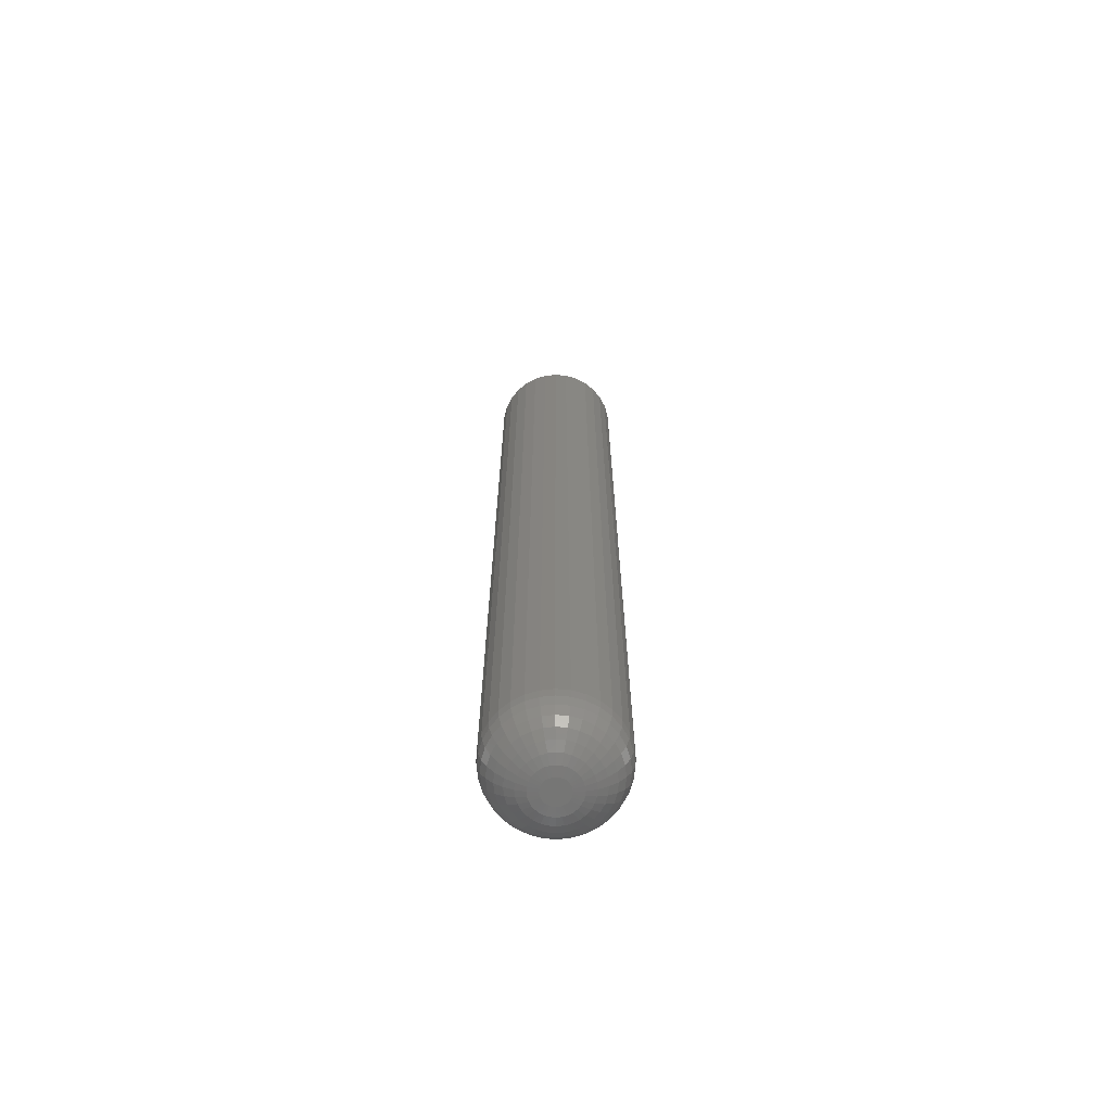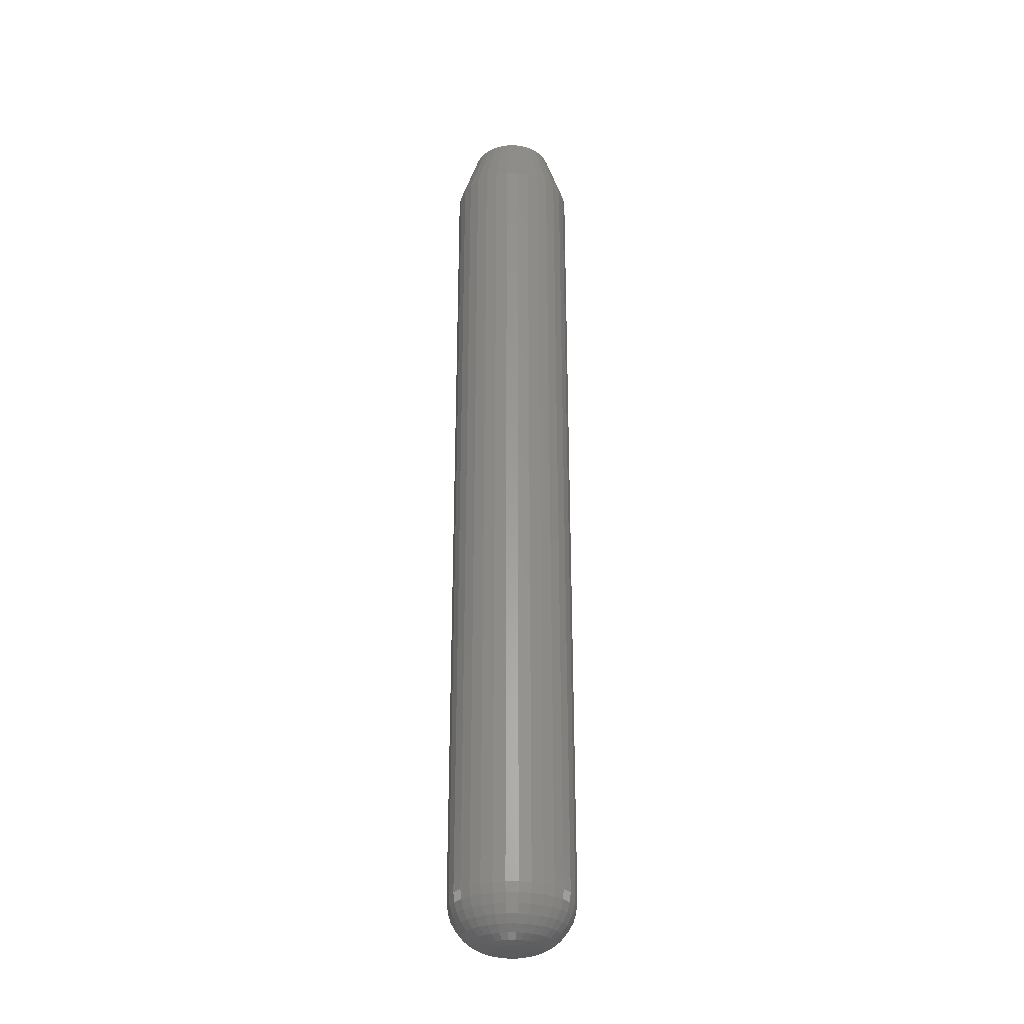
<metadata>
{"format":"stl","ext":"stl","renderer":"f3d","projection":"perspective","resolution":1024,"background":"white","views":[{"elev":-68.0,"azim":-157.0,"up":"+Y"},{"elev":-29.5,"azim":106.8,"up":"+Y"}]}
</metadata>
<code>
# stl→obj: 352 verts, 700 faces
v 0.04581 -0.04688 -1.82e-17
v 0.04581 -0.7109 -1.056e-16
v 0.04486 -0.04688 -0.009594
v 0.04486 -0.7109 -0.009594
v 0.04206 -0.04688 -0.01882
v 0.04206 -0.7109 -0.01882
v 0.03752 -0.04688 -0.02732
v 0.03752 -0.7109 -0.02732
v 0.0314 -0.04688 -0.03477
v 0.0314 -0.7109 -0.03477
v 0.02395 -0.04688 -0.04089
v 0.02395 -0.7109 -0.04089
v 0.01545 -0.04688 -0.04543
v 0.01545 -0.7109 -0.04543
v 0.006222 -0.04688 -0.04823
v 0.006222 -0.7109 -0.04823
v -0.003372 -0.04688 -0.04918
v -0.003372 -0.7109 -0.04918
v -0.01297 -0.04688 -0.04823
v -0.01297 -0.7109 -0.04823
v -0.02219 -0.04688 -0.04543
v -0.02219 -0.7109 -0.04543
v -0.03069 -0.04688 -0.04089
v -0.03069 -0.7109 -0.04089
v -0.03815 -0.04688 -0.03477
v -0.03815 -0.7109 -0.03477
v -0.04426 -0.04688 -0.02732
v -0.04426 -0.7109 -0.02732
v -0.04881 -0.04688 -0.01882
v -0.04881 -0.7109 -0.01882
v -0.0516 -0.04688 -0.009594
v -0.0516 -0.7109 -0.009594
v -0.05255 -0.04688 5.891e-18
v -0.05255 -0.7109 5.891e-18
v -0.0516 -0.04688 0.009594
v -0.0516 -0.7109 0.009594
v -0.04881 -0.04688 0.01882
v -0.04881 -0.7109 0.01882
v -0.04426 -0.04688 0.02732
v -0.04426 -0.7109 0.02732
v -0.03815 -0.04688 0.03477
v -0.03815 -0.7109 0.03477
v -0.03069 -0.04688 0.04089
v -0.03069 -0.7109 0.04089
v -0.02219 -0.04688 0.04543
v -0.02219 -0.7109 0.04543
v -0.01297 -0.04688 0.04823
v -0.01297 -0.7109 0.04823
v -0.003372 -0.04688 0.04918
v -0.003372 -0.7109 0.04918
v 0.006222 -0.04688 0.04823
v 0.006222 -0.7109 0.04823
v 0.01545 -0.04688 0.04543
v 0.01545 -0.7109 0.04543
v 0.02395 -0.04688 0.04089
v 0.02395 -0.7109 0.04089
v 0.0314 -0.04688 0.03477
v 0.0314 -0.7109 0.03477
v 0.03752 -0.04688 0.02732
v 0.03752 -0.7109 0.02732
v 0.04206 -0.04688 0.01882
v 0.04206 -0.7109 0.01882
v 0.04486 -0.04688 0.009594
v 0.04486 -0.7109 0.009594
v -0.01178 -0.75 0.00562
v -0.01272 -0.75 0.003871
v 0.005039 -0.75 0.00562
v 0.005973 -0.75 0.003871
v 0.005973 -0.75 -0.003871
v -0.01178 -0.75 -0.00562
v 0.005039 -0.75 -0.00562
v -0.01052 -0.75 -0.007152
v 0.003781 -0.75 -0.007152
v -0.008991 -0.75 -0.00841
v -0.007243 -0.75 -0.009345
v 0.003781 -0.75 0.007152
v 0.002248 -0.75 0.00841
v 0.0004992 -0.75 0.009345
v -0.001398 -0.75 0.009921
v -0.003372 -0.75 0.01012
v -0.005345 -0.75 0.009921
v -0.007243 -0.75 0.009345
v -0.008991 -0.75 0.00841
v -0.01052 -0.75 0.007152
v 0.002248 -0.75 -0.00841
v -0.005345 -0.75 -0.009921
v -0.003372 -0.75 -0.01012
v -0.001398 -0.75 -0.009921
v 0.0004992 -0.75 -0.009345
v 0.006549 -0.75 0.001973
v -0.01329 -0.75 0.001973
v 0.006743 -0.75 -8.663e-18
v -0.01349 -0.75 -1.269e-17
v 0.006549 -0.75 -0.001973
v -0.01329 -0.75 -0.001973
v -0.01272 -0.75 -0.003871
v 0.01436 -0.7492 -5.204e-18
v 0.01402 -0.7492 -0.00346
v 0.02169 -0.747 -3.469e-18
v 0.02121 -0.747 -0.00489
v 0.02845 -0.7434 -6.939e-18
v 0.02783 -0.7434 -0.006207
v 0.03436 -0.7386 -3.469e-18
v 0.03364 -0.7386 -0.007362
v 0.03922 -0.7326 -3.469e-18
v 0.0384 -0.7326 -0.00831
v 0.04283 -0.7259 -3.469e-18
v 0.04194 -0.7259 -0.009014
v 0.04506 -0.7186 0
v 0.04412 -0.7186 -0.009448
v -0.02077 -0.7492 -0.00346
v -0.02111 -0.7492 3.469e-18
v -0.02795 -0.747 -0.00489
v -0.02844 -0.747 5.204e-18
v -0.03458 -0.7434 -0.006207
v -0.03519 -0.7434 1.214e-17
v -0.04038 -0.7386 -0.007362
v -0.04111 -0.7386 1.388e-17
v -0.04515 -0.7326 -0.00831
v -0.04597 -0.7326 1.388e-17
v -0.04869 -0.7259 -0.009014
v -0.04958 -0.7259 1.735e-17
v -0.05087 -0.7186 -0.009448
v -0.0518 -0.7186 1.735e-17
v -0.01976 -0.7492 -0.006787
v -0.02653 -0.747 -0.009591
v -0.03277 -0.7434 -0.01218
v -0.03824 -0.7386 -0.01444
v -0.04272 -0.7326 -0.0163
v -0.04606 -0.7259 -0.01768
v -0.04811 -0.7186 -0.01853
v -0.01812 -0.7492 -0.009854
v -0.02421 -0.747 -0.01392
v -0.02983 -0.7434 -0.01768
v -0.03475 -0.7386 -0.02097
v -0.03879 -0.7326 -0.02366
v -0.04179 -0.7259 -0.02567
v -0.04364 -0.7186 -0.0269
v -0.01591 -0.7492 -0.01254
v -0.02109 -0.747 -0.01772
v -0.02587 -0.7434 -0.0225
v -0.03006 -0.7386 -0.02668
v -0.03349 -0.7326 -0.03012
v -0.03604 -0.7259 -0.03267
v -0.03761 -0.7186 -0.03424
v -0.01323 -0.7492 -0.01475
v -0.0173 -0.747 -0.02084
v -0.02105 -0.7434 -0.02645
v -0.02434 -0.7386 -0.03138
v -0.02704 -0.7326 -0.03542
v -0.02904 -0.7259 -0.03842
v -0.03028 -0.7186 -0.04027
v -0.01016 -0.7492 -0.01639
v -0.01296 -0.747 -0.02316
v -0.01555 -0.7434 -0.0294
v -0.01781 -0.7386 -0.03486
v -0.01967 -0.7326 -0.03935
v -0.02105 -0.7259 -0.04269
v -0.0219 -0.7186 -0.04474
v -0.006832 -0.7492 -0.0174
v -0.008261 -0.747 -0.02458
v -0.009579 -0.7434 -0.03121
v -0.01073 -0.7386 -0.03701
v -0.01168 -0.7326 -0.04178
v -0.01239 -0.7259 -0.04532
v -0.01282 -0.7186 -0.0475
v -0.003372 -0.7492 -0.01774
v -0.003372 -0.747 -0.02506
v -0.003372 -0.7434 -0.03182
v -0.003372 -0.7386 -0.03774
v -0.003372 -0.7326 -0.04259
v -0.003372 -0.7259 -0.0462
v -0.003372 -0.7186 -0.04843
v 8.838e-05 -0.7492 -0.0174
v 0.001518 -0.747 -0.02458
v 0.002835 -0.7434 -0.03121
v 0.00399 -0.7386 -0.03701
v 0.004938 -0.7326 -0.04178
v 0.005642 -0.7259 -0.04532
v 0.006076 -0.7186 -0.0475
v 0.003416 -0.7492 -0.01639
v 0.00622 -0.747 -0.02316
v 0.008804 -0.7434 -0.0294
v 0.01107 -0.7386 -0.03486
v 0.01293 -0.7326 -0.03935
v 0.01431 -0.7259 -0.04269
v 0.01516 -0.7186 -0.04474
v 0.006482 -0.7492 -0.01475
v 0.01055 -0.747 -0.02084
v 0.0143 -0.7434 -0.02645
v 0.01759 -0.7386 -0.03138
v 0.02029 -0.7326 -0.03542
v 0.0223 -0.7259 -0.03842
v 0.02353 -0.7186 -0.04027
v 0.009169 -0.7492 -0.01254
v 0.01435 -0.747 -0.01772
v 0.01913 -0.7434 -0.0225
v 0.02331 -0.7386 -0.02668
v 0.02675 -0.7326 -0.03012
v 0.0293 -0.7259 -0.03267
v 0.03087 -0.7186 -0.03424
v 0.01138 -0.7492 -0.009854
v 0.01747 -0.747 -0.01392
v 0.02308 -0.7434 -0.01768
v 0.02801 -0.7386 -0.02097
v 0.03204 -0.7326 -0.02366
v 0.03505 -0.7259 -0.02567
v 0.03689 -0.7186 -0.0269
v 0.01301 -0.7492 -0.006787
v 0.01978 -0.747 -0.009591
v 0.02602 -0.7434 -0.01218
v 0.03149 -0.7386 -0.01444
v 0.03598 -0.7326 -0.0163
v 0.03932 -0.7259 -0.01768
v 0.04137 -0.7186 -0.01853
v -0.02077 -0.7492 0.00346
v -0.02795 -0.747 0.00489
v -0.03458 -0.7434 0.006207
v -0.04038 -0.7386 0.007362
v -0.04515 -0.7326 0.00831
v -0.04869 -0.7259 0.009014
v -0.05087 -0.7186 0.009448
v 0.01402 -0.7492 0.00346
v 0.02121 -0.747 0.00489
v 0.02783 -0.7434 0.006207
v 0.03364 -0.7386 0.007362
v 0.0384 -0.7326 0.00831
v 0.04194 -0.7259 0.009014
v 0.04412 -0.7186 0.009448
v 0.01301 -0.7492 0.006787
v 0.01978 -0.747 0.009591
v 0.02602 -0.7434 0.01218
v 0.03149 -0.7386 0.01444
v 0.03598 -0.7326 0.0163
v 0.03932 -0.7259 0.01768
v 0.04137 -0.7186 0.01853
v 0.01138 -0.7492 0.009854
v 0.01747 -0.747 0.01392
v 0.02308 -0.7434 0.01768
v 0.02801 -0.7386 0.02097
v 0.03204 -0.7326 0.02366
v 0.03505 -0.7259 0.02567
v 0.03689 -0.7186 0.0269
v 0.009169 -0.7492 0.01254
v 0.01435 -0.747 0.01772
v 0.01913 -0.7434 0.0225
v 0.02331 -0.7386 0.02668
v 0.02675 -0.7326 0.03012
v 0.0293 -0.7259 0.03267
v 0.03087 -0.7186 0.03424
v 0.006482 -0.7492 0.01475
v 0.01055 -0.747 0.02084
v 0.0143 -0.7434 0.02645
v 0.01759 -0.7386 0.03138
v 0.02029 -0.7326 0.03542
v 0.0223 -0.7259 0.03842
v 0.02353 -0.7186 0.04027
v 0.003416 -0.7492 0.01639
v 0.00622 -0.747 0.02316
v 0.008804 -0.7434 0.0294
v 0.01107 -0.7386 0.03486
v 0.01293 -0.7326 0.03935
v 0.01431 -0.7259 0.04269
v 0.01516 -0.7186 0.04474
v 8.838e-05 -0.7492 0.0174
v 0.001518 -0.747 0.02458
v 0.002835 -0.7434 0.03121
v 0.00399 -0.7386 0.03701
v 0.004938 -0.7326 0.04178
v 0.005642 -0.7259 0.04532
v 0.006076 -0.7186 0.0475
v -0.003372 -0.7492 0.01774
v -0.003372 -0.747 0.02506
v -0.003372 -0.7434 0.03182
v -0.003372 -0.7386 0.03774
v -0.003372 -0.7326 0.04259
v -0.003372 -0.7259 0.0462
v -0.003372 -0.7186 0.04843
v -0.006832 -0.7492 0.0174
v -0.008261 -0.747 0.02458
v -0.009579 -0.7434 0.03121
v -0.01073 -0.7386 0.03701
v -0.01168 -0.7326 0.04178
v -0.01239 -0.7259 0.04532
v -0.01282 -0.7186 0.0475
v -0.01016 -0.7492 0.01639
v -0.01296 -0.747 0.02316
v -0.01555 -0.7434 0.0294
v -0.01781 -0.7386 0.03486
v -0.01967 -0.7326 0.03935
v -0.02105 -0.7259 0.04269
v -0.0219 -0.7186 0.04474
v -0.01323 -0.7492 0.01475
v -0.0173 -0.747 0.02084
v -0.02105 -0.7434 0.02645
v -0.02434 -0.7386 0.03138
v -0.02704 -0.7326 0.03542
v -0.02904 -0.7259 0.03842
v -0.03028 -0.7186 0.04027
v -0.01591 -0.7492 0.01254
v -0.02109 -0.747 0.01772
v -0.02587 -0.7434 0.0225
v -0.03006 -0.7386 0.02668
v -0.03349 -0.7326 0.03012
v -0.03604 -0.7259 0.03267
v -0.03761 -0.7186 0.03424
v -0.01812 -0.7492 0.009854
v -0.02421 -0.747 0.01392
v -0.02983 -0.7434 0.01768
v -0.03475 -0.7386 0.02097
v -0.03879 -0.7326 0.02366
v -0.04179 -0.7259 0.02567
v -0.04364 -0.7186 0.0269
v -0.01976 -0.7492 0.006787
v -0.02653 -0.747 0.009591
v -0.03277 -0.7434 0.01218
v -0.03824 -0.7386 0.01444
v -0.04272 -0.7326 0.0163
v -0.04606 -0.7259 0.01768
v -0.04811 -0.7186 0.01853
v -0.01621 2.403e-18 0.031
v -0.009918 2.796e-18 0.03291
v -0.003372 3.205e-18 0.03355
v 0.003174 3.613e-18 0.03291
v 0.009468 4.007e-18 0.031
v -0.02201 2.041e-18 0.0279
v 0.01527 4.369e-18 0.0279
v -0.0271 1.723e-18 0.02373
v 0.02035 4.686e-18 0.02373
v -0.03127 1.462e-18 0.01864
v 0.02453 4.947e-18 0.01864
v -0.03437 1.269e-18 0.01284
v 0.02763 5.141e-18 0.01284
v -0.03628 1.15e-18 0.006546
v 0.02954 5.26e-18 0.006546
v 0.02763 5.141e-18 -0.01284
v -0.03437 1.269e-18 -0.01284
v 0.02954 5.26e-18 -0.006546
v -0.03127 1.462e-18 -0.01864
v 0.02453 4.947e-18 -0.01864
v -0.0271 1.723e-18 -0.02373
v 0.02035 4.686e-18 -0.02373
v -0.02201 2.041e-18 -0.0279
v 0.01527 4.369e-18 -0.0279
v -0.01621 2.403e-18 -0.031
v 0.009468 4.007e-18 -0.031
v -0.009918 2.796e-18 -0.03291
v -0.003372 3.205e-18 -0.03355
v 0.003174 3.613e-18 -0.03291
v -0.03628 1.15e-18 -0.006546
v -0.03692 1.109e-18 1.979e-09
v 0.03018 5.3e-18 -2.144e-17
f 1 2 3
f 3 2 4
f 3 4 5
f 5 4 6
f 5 6 7
f 7 6 8
f 7 8 9
f 9 8 10
f 9 10 11
f 11 10 12
f 11 12 13
f 13 12 14
f 13 14 15
f 15 14 16
f 15 16 17
f 17 16 18
f 17 18 19
f 19 18 20
f 19 20 21
f 21 20 22
f 21 22 23
f 23 22 24
f 23 24 25
f 25 24 26
f 25 26 27
f 27 26 28
f 27 28 29
f 29 28 30
f 29 30 31
f 31 30 32
f 31 32 33
f 33 32 34
f 33 34 35
f 35 34 36
f 35 36 37
f 37 36 38
f 37 38 39
f 39 38 40
f 39 40 41
f 41 40 42
f 41 42 43
f 43 42 44
f 43 44 45
f 45 44 46
f 45 46 47
f 47 46 48
f 47 48 49
f 49 48 50
f 49 50 51
f 51 50 52
f 51 52 53
f 53 52 54
f 53 54 55
f 55 54 56
f 55 56 57
f 57 56 58
f 57 58 59
f 59 58 60
f 59 60 61
f 61 60 62
f 61 62 63
f 63 62 64
f 63 64 1
f 1 64 2
f 65 66 67
f 67 66 68
f 69 70 71
f 70 72 71
f 71 72 73
f 72 74 73
f 73 74 75
f 76 77 78
f 76 78 79
f 76 79 80
f 76 80 81
f 76 81 82
f 76 82 83
f 76 83 84
f 76 84 65
f 76 65 67
f 85 73 75
f 85 75 86
f 85 86 87
f 85 87 88
f 85 88 89
f 68 66 90
f 90 66 91
f 90 91 92
f 92 91 93
f 92 93 94
f 94 93 95
f 94 95 69
f 69 95 96
f 69 96 70
f 92 94 97
f 97 94 98
f 97 98 99
f 99 98 100
f 99 100 101
f 101 100 102
f 101 102 103
f 103 102 104
f 103 104 105
f 105 104 106
f 105 106 107
f 107 106 108
f 107 108 109
f 109 108 110
f 109 110 2
f 2 110 4
f 95 93 111
f 111 93 112
f 111 112 113
f 113 112 114
f 113 114 115
f 115 114 116
f 115 116 117
f 117 116 118
f 117 118 119
f 119 118 120
f 119 120 121
f 121 120 122
f 121 122 123
f 123 122 124
f 123 124 32
f 32 124 34
f 96 95 125
f 125 95 111
f 125 111 126
f 126 111 113
f 126 113 127
f 127 113 115
f 127 115 128
f 128 115 117
f 128 117 129
f 129 117 119
f 129 119 130
f 130 119 121
f 130 121 131
f 131 121 123
f 131 123 30
f 30 123 32
f 70 96 132
f 132 96 125
f 132 125 133
f 133 125 126
f 133 126 134
f 134 126 127
f 134 127 135
f 135 127 128
f 135 128 136
f 136 128 129
f 136 129 137
f 137 129 130
f 137 130 138
f 138 130 131
f 138 131 28
f 28 131 30
f 72 70 139
f 139 70 132
f 139 132 140
f 140 132 133
f 140 133 141
f 141 133 134
f 141 134 142
f 142 134 135
f 142 135 143
f 143 135 136
f 143 136 144
f 144 136 137
f 144 137 145
f 145 137 138
f 145 138 26
f 26 138 28
f 74 72 146
f 146 72 139
f 146 139 147
f 147 139 140
f 147 140 148
f 148 140 141
f 148 141 149
f 149 141 142
f 149 142 150
f 150 142 143
f 150 143 151
f 151 143 144
f 151 144 152
f 152 144 145
f 152 145 24
f 24 145 26
f 75 74 153
f 153 74 146
f 153 146 154
f 154 146 147
f 154 147 155
f 155 147 148
f 155 148 156
f 156 148 149
f 156 149 157
f 157 149 150
f 157 150 158
f 158 150 151
f 158 151 159
f 159 151 152
f 159 152 22
f 22 152 24
f 86 75 160
f 160 75 153
f 160 153 161
f 161 153 154
f 161 154 162
f 162 154 155
f 162 155 163
f 163 155 156
f 163 156 164
f 164 156 157
f 164 157 165
f 165 157 158
f 165 158 166
f 166 158 159
f 166 159 20
f 20 159 22
f 87 86 167
f 167 86 160
f 167 160 168
f 168 160 161
f 168 161 169
f 169 161 162
f 169 162 170
f 170 162 163
f 170 163 171
f 171 163 164
f 171 164 172
f 172 164 165
f 172 165 173
f 173 165 166
f 173 166 18
f 18 166 20
f 88 87 174
f 174 87 167
f 174 167 175
f 175 167 168
f 175 168 176
f 176 168 169
f 176 169 177
f 177 169 170
f 177 170 178
f 178 170 171
f 178 171 179
f 179 171 172
f 179 172 180
f 180 172 173
f 180 173 16
f 16 173 18
f 89 88 181
f 181 88 174
f 181 174 182
f 182 174 175
f 182 175 183
f 183 175 176
f 183 176 184
f 184 176 177
f 184 177 185
f 185 177 178
f 185 178 186
f 186 178 179
f 186 179 187
f 187 179 180
f 187 180 14
f 14 180 16
f 85 89 188
f 188 89 181
f 188 181 189
f 189 181 182
f 189 182 190
f 190 182 183
f 190 183 191
f 191 183 184
f 191 184 192
f 192 184 185
f 192 185 193
f 193 185 186
f 193 186 194
f 194 186 187
f 194 187 12
f 12 187 14
f 73 85 195
f 195 85 188
f 195 188 196
f 196 188 189
f 196 189 197
f 197 189 190
f 197 190 198
f 198 190 191
f 198 191 199
f 199 191 192
f 199 192 200
f 200 192 193
f 200 193 201
f 201 193 194
f 201 194 10
f 10 194 12
f 71 73 202
f 202 73 195
f 202 195 203
f 203 195 196
f 203 196 204
f 204 196 197
f 204 197 205
f 205 197 198
f 205 198 206
f 206 198 199
f 206 199 207
f 207 199 200
f 207 200 208
f 208 200 201
f 208 201 8
f 8 201 10
f 69 71 209
f 209 71 202
f 209 202 210
f 210 202 203
f 210 203 211
f 211 203 204
f 211 204 212
f 212 204 205
f 212 205 213
f 213 205 206
f 213 206 214
f 214 206 207
f 214 207 215
f 215 207 208
f 215 208 6
f 6 208 8
f 94 69 98
f 98 69 209
f 98 209 100
f 100 209 210
f 100 210 102
f 102 210 211
f 102 211 104
f 104 211 212
f 104 212 106
f 106 212 213
f 106 213 108
f 108 213 214
f 108 214 110
f 110 214 215
f 110 215 4
f 4 215 6
f 93 91 112
f 112 91 216
f 112 216 114
f 114 216 217
f 114 217 116
f 116 217 218
f 116 218 118
f 118 218 219
f 118 219 120
f 120 219 220
f 120 220 122
f 122 220 221
f 122 221 124
f 124 221 222
f 124 222 34
f 34 222 36
f 90 92 223
f 223 92 97
f 223 97 224
f 224 97 99
f 224 99 225
f 225 99 101
f 225 101 226
f 226 101 103
f 226 103 227
f 227 103 105
f 227 105 228
f 228 105 107
f 228 107 229
f 229 107 109
f 229 109 64
f 64 109 2
f 68 90 230
f 230 90 223
f 230 223 231
f 231 223 224
f 231 224 232
f 232 224 225
f 232 225 233
f 233 225 226
f 233 226 234
f 234 226 227
f 234 227 235
f 235 227 228
f 235 228 236
f 236 228 229
f 236 229 62
f 62 229 64
f 67 68 237
f 237 68 230
f 237 230 238
f 238 230 231
f 238 231 239
f 239 231 232
f 239 232 240
f 240 232 233
f 240 233 241
f 241 233 234
f 241 234 242
f 242 234 235
f 242 235 243
f 243 235 236
f 243 236 60
f 60 236 62
f 76 67 244
f 244 67 237
f 244 237 245
f 245 237 238
f 245 238 246
f 246 238 239
f 246 239 247
f 247 239 240
f 247 240 248
f 248 240 241
f 248 241 249
f 249 241 242
f 249 242 250
f 250 242 243
f 250 243 58
f 58 243 60
f 77 76 251
f 251 76 244
f 251 244 252
f 252 244 245
f 252 245 253
f 253 245 246
f 253 246 254
f 254 246 247
f 254 247 255
f 255 247 248
f 255 248 256
f 256 248 249
f 256 249 257
f 257 249 250
f 257 250 56
f 56 250 58
f 78 77 258
f 258 77 251
f 258 251 259
f 259 251 252
f 259 252 260
f 260 252 253
f 260 253 261
f 261 253 254
f 261 254 262
f 262 254 255
f 262 255 263
f 263 255 256
f 263 256 264
f 264 256 257
f 264 257 54
f 54 257 56
f 79 78 265
f 265 78 258
f 265 258 266
f 266 258 259
f 266 259 267
f 267 259 260
f 267 260 268
f 268 260 261
f 268 261 269
f 269 261 262
f 269 262 270
f 270 262 263
f 270 263 271
f 271 263 264
f 271 264 52
f 52 264 54
f 80 79 272
f 272 79 265
f 272 265 273
f 273 265 266
f 273 266 274
f 274 266 267
f 274 267 275
f 275 267 268
f 275 268 276
f 276 268 269
f 276 269 277
f 277 269 270
f 277 270 278
f 278 270 271
f 278 271 50
f 50 271 52
f 81 80 279
f 279 80 272
f 279 272 280
f 280 272 273
f 280 273 281
f 281 273 274
f 281 274 282
f 282 274 275
f 282 275 283
f 283 275 276
f 283 276 284
f 284 276 277
f 284 277 285
f 285 277 278
f 285 278 48
f 48 278 50
f 82 81 286
f 286 81 279
f 286 279 287
f 287 279 280
f 287 280 288
f 288 280 281
f 288 281 289
f 289 281 282
f 289 282 290
f 290 282 283
f 290 283 291
f 291 283 284
f 291 284 292
f 292 284 285
f 292 285 46
f 46 285 48
f 83 82 293
f 293 82 286
f 293 286 294
f 294 286 287
f 294 287 295
f 295 287 288
f 295 288 296
f 296 288 289
f 296 289 297
f 297 289 290
f 297 290 298
f 298 290 291
f 298 291 299
f 299 291 292
f 299 292 44
f 44 292 46
f 84 83 300
f 300 83 293
f 300 293 301
f 301 293 294
f 301 294 302
f 302 294 295
f 302 295 303
f 303 295 296
f 303 296 304
f 304 296 297
f 304 297 305
f 305 297 298
f 305 298 306
f 306 298 299
f 306 299 42
f 42 299 44
f 65 84 307
f 307 84 300
f 307 300 308
f 308 300 301
f 308 301 309
f 309 301 302
f 309 302 310
f 310 302 303
f 310 303 311
f 311 303 304
f 311 304 312
f 312 304 305
f 312 305 313
f 313 305 306
f 313 306 40
f 40 306 42
f 66 65 314
f 314 65 307
f 314 307 315
f 315 307 308
f 315 308 316
f 316 308 309
f 316 309 317
f 317 309 310
f 317 310 318
f 318 310 311
f 318 311 319
f 319 311 312
f 319 312 320
f 320 312 313
f 320 313 38
f 38 313 40
f 91 66 216
f 216 66 314
f 216 314 217
f 217 314 315
f 217 315 218
f 218 315 316
f 218 316 219
f 219 316 317
f 219 317 220
f 220 317 318
f 220 318 221
f 221 318 319
f 221 319 222
f 222 319 320
f 222 320 36
f 36 320 38
f 321 322 323
f 321 323 324
f 325 321 324
f 326 321 325
f 327 326 325
f 328 326 327
f 329 328 327
f 330 328 329
f 331 330 329
f 332 330 331
f 333 332 331
f 334 332 333
f 335 334 333
f 336 337 338
f 339 337 336
f 340 339 336
f 341 339 340
f 342 341 340
f 343 341 342
f 344 343 342
f 345 343 344
f 346 345 344
f 347 345 346
f 348 347 346
f 349 348 346
f 337 350 338
f 338 350 351
f 338 351 352
f 352 351 334
f 352 334 335
f 351 31 33
f 351 350 31
f 1 338 352
f 1 3 338
f 337 29 31
f 337 31 350
f 339 27 29
f 339 29 337
f 341 25 27
f 341 27 339
f 343 23 25
f 343 25 341
f 345 21 23
f 345 23 343
f 347 19 21
f 347 21 345
f 348 17 19
f 348 19 347
f 349 15 17
f 349 17 348
f 346 13 15
f 346 15 349
f 344 11 13
f 344 13 346
f 342 9 11
f 342 11 344
f 340 7 9
f 340 9 342
f 336 5 7
f 336 7 340
f 3 5 338
f 338 5 336
f 352 63 1
f 352 335 63
f 33 334 351
f 33 35 334
f 333 61 63
f 333 63 335
f 331 59 61
f 331 61 333
f 329 57 59
f 329 59 331
f 327 55 57
f 327 57 329
f 325 53 55
f 325 55 327
f 324 51 53
f 324 53 325
f 323 49 51
f 323 51 324
f 322 47 49
f 322 49 323
f 321 45 47
f 321 47 322
f 326 43 45
f 326 45 321
f 328 41 43
f 328 43 326
f 330 39 41
f 330 41 328
f 332 37 39
f 332 39 330
f 35 37 334
f 334 37 332

</code>
